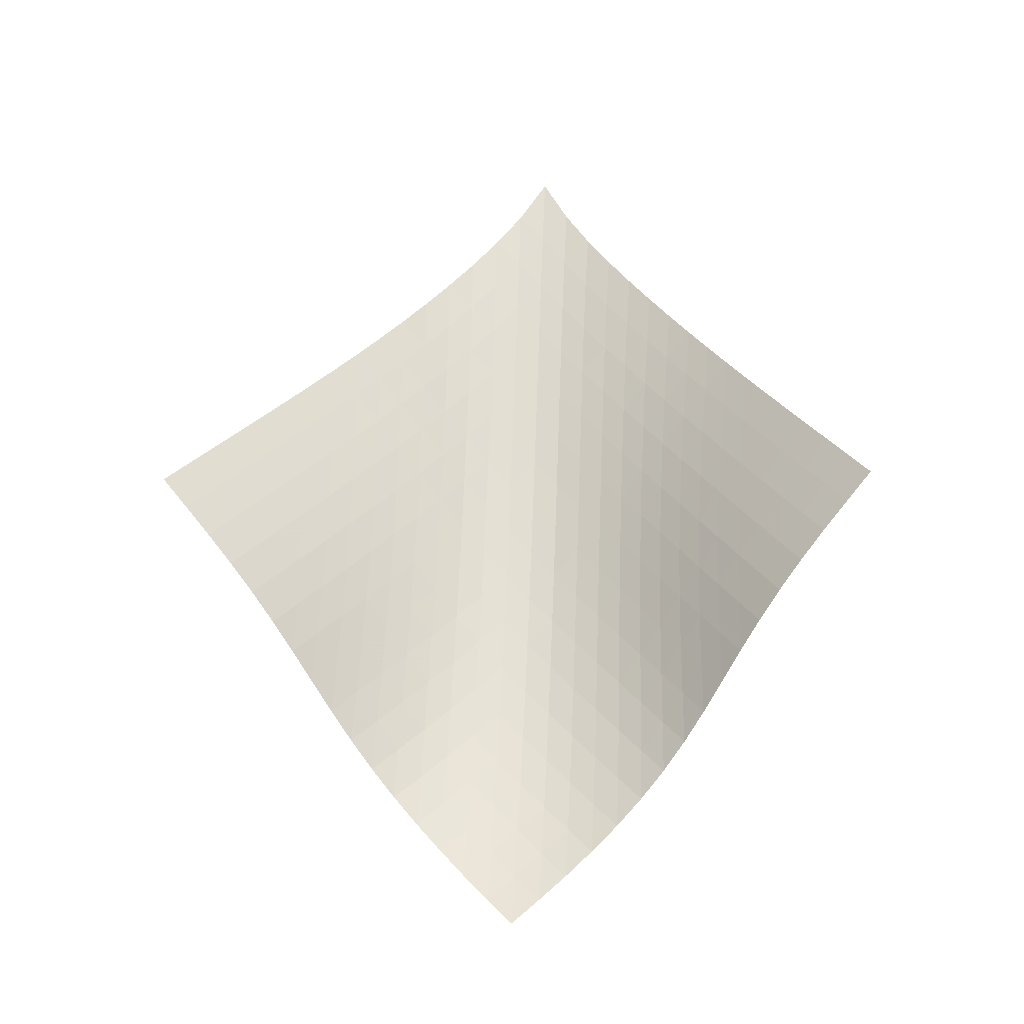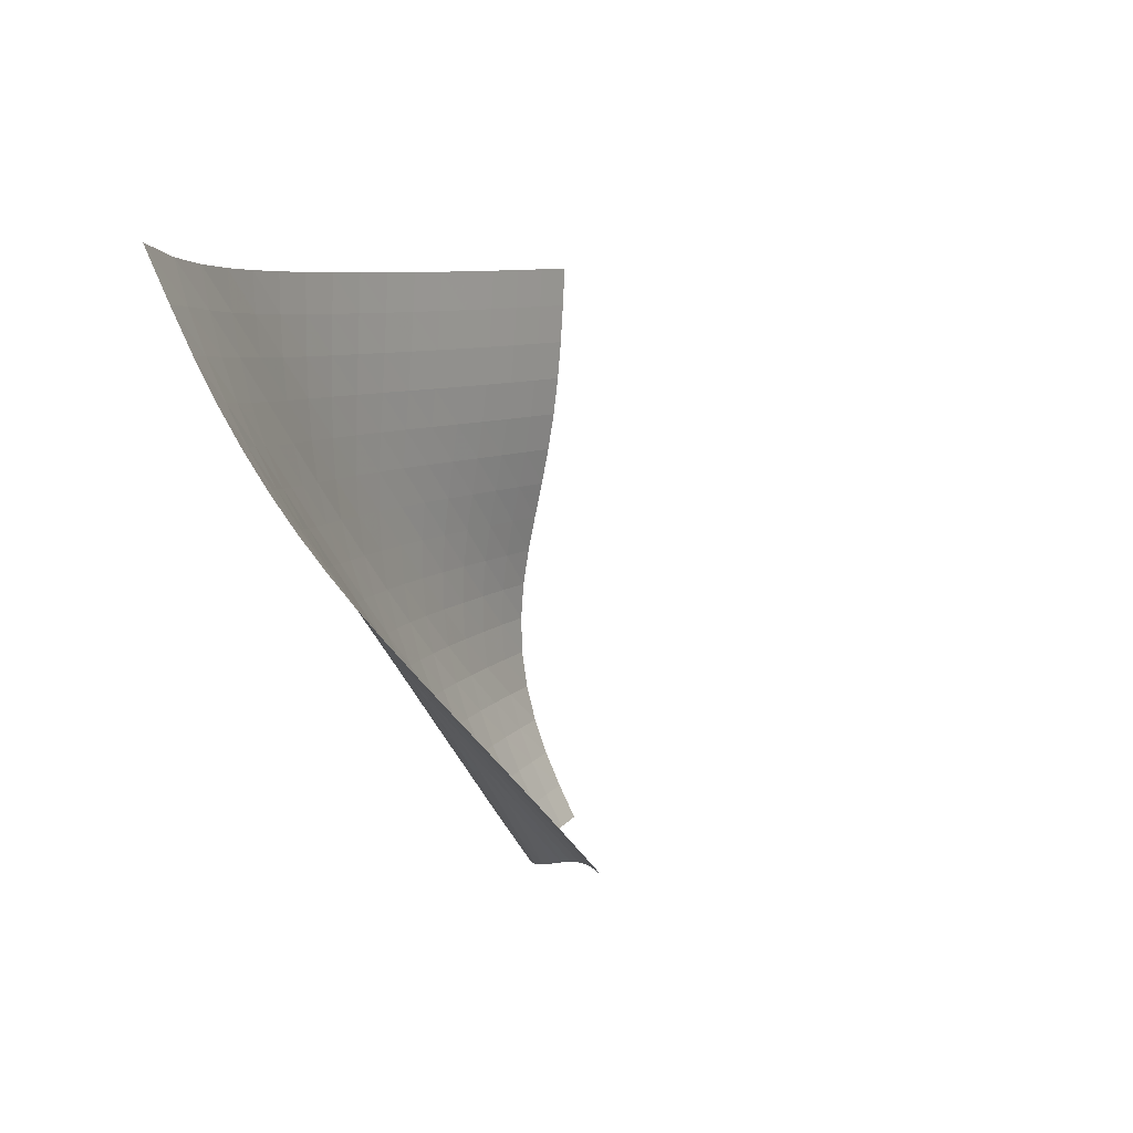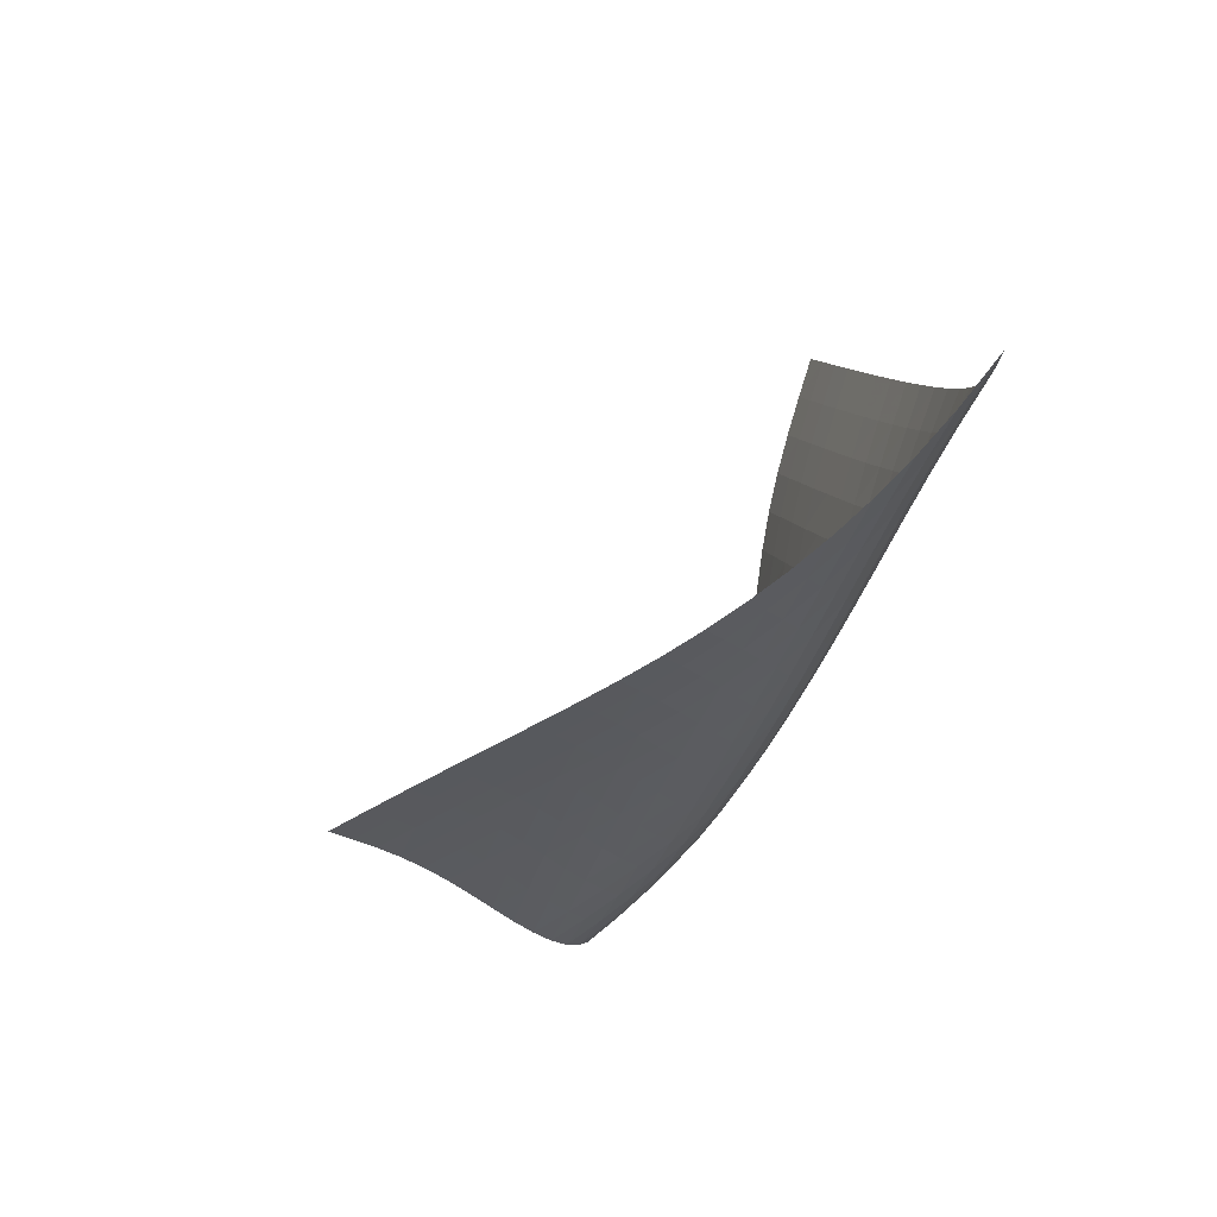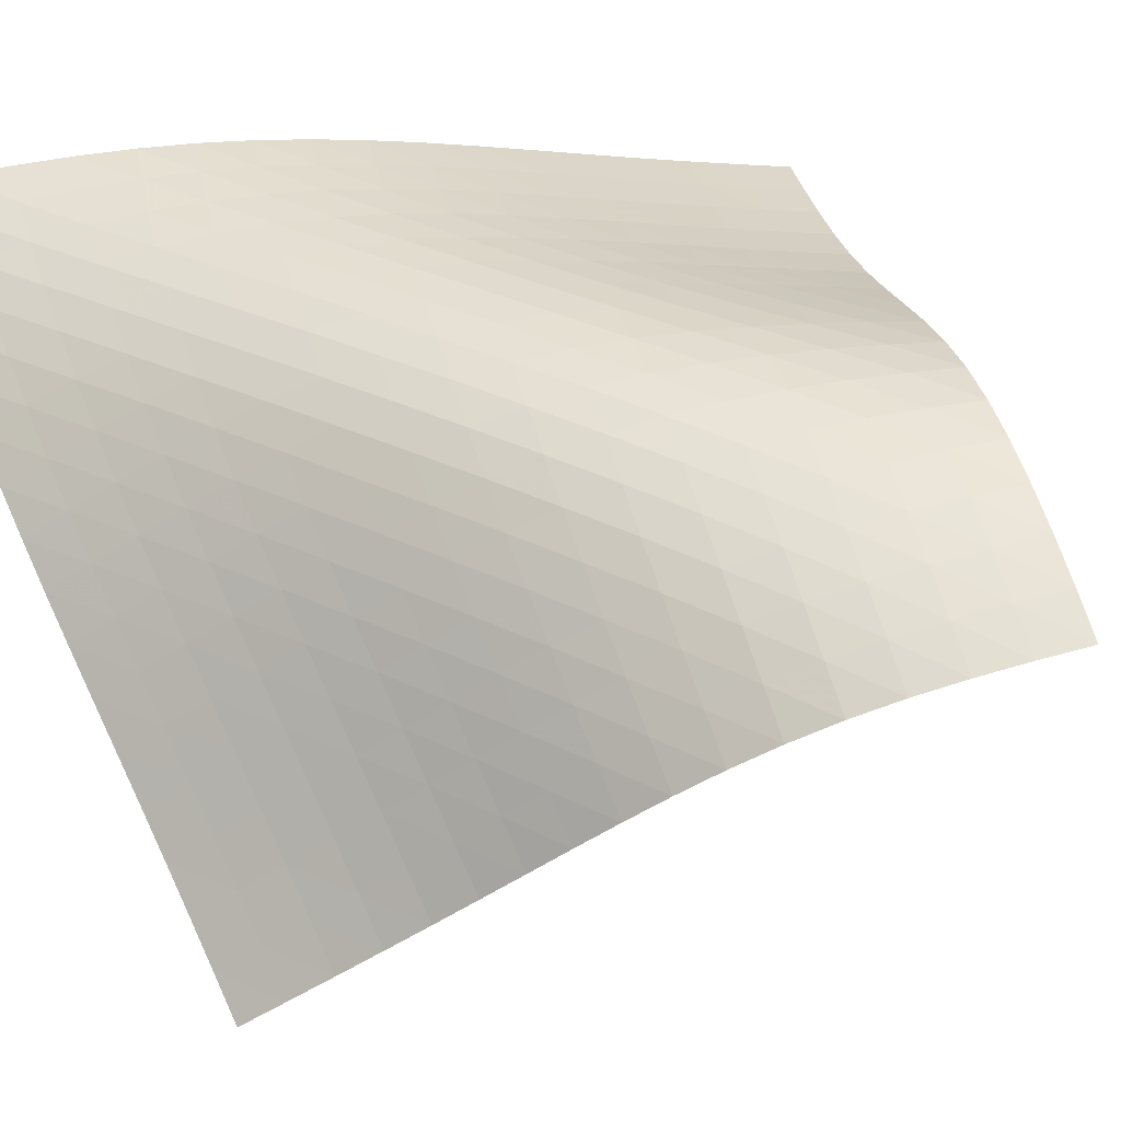
<metadata>
{"format":"obj","ext":"obj","renderer":"f3d","projection":"perspective","resolution":1024,"background":"white","views":[{"elev":-4.4,"azim":141.8,"up":"+Y"},{"elev":50.2,"azim":42.4,"up":"+Y"},{"elev":42.5,"azim":-101.0,"up":"+Y"},{"elev":8.3,"azim":-45.7,"up":"+Z"}]}
</metadata>
<code>
v -6.488 -0.03963 6.488
v 4.454 -8.312 6.716
v -6.716 -8.312 -4.454
v -1.23 -18.16 1.23
v -6.76 -7.886 -3.763
v -6.81 -7.463 -3.069
v -6.867 -7.041 -2.374
v -6.929 -6.618 -1.679
v -6.994 -6.194 -0.9825
v -7.057 -5.764 -0.2869
v -7.111 -5.326 0.4075
v -7.15 -4.875 1.1
v -7.167 -4.408 1.788
v -7.157 -3.922 2.471
v -7.115 -3.411 3.148
v -7.041 -2.872 3.816
v -6.935 -2.296 4.478
v -6.799 -1.667 5.135
v -6.642 -0.9469 5.798
v -5.798 -0.9469 6.642
v -5.135 -1.667 6.799
v -4.478 -2.296 6.935
v -3.816 -2.872 7.041
v -3.148 -3.411 7.115
v -2.471 -3.922 7.157
v -1.788 -4.408 7.167
v -1.1 -4.875 7.15
v -0.4075 -5.326 7.111
v 0.2869 -5.764 7.057
v 0.9825 -6.194 6.994
v 1.679 -6.618 6.929
v 2.374 -7.041 6.867
v 3.069 -7.463 6.81
v 3.763 -7.886 6.76
v 4.048 -8.939 6.397
v 3.639 -9.57 6.088
v 3.227 -10.21 5.802
v 2.812 -10.86 5.548
v 2.394 -11.52 5.333
v 1.976 -12.19 5.151
v 1.559 -12.87 4.985
v 1.146 -13.54 4.811
v 0.7408 -14.21 4.599
v 0.3528 -14.86 4.323
v -0.006513 -15.49 3.967
v -0.3272 -16.08 3.53
v -0.6048 -16.64 3.022
v -0.8421 -17.17 2.46
v -1.047 -17.68 1.858
v -1.858 -17.68 1.047
v -2.46 -17.17 0.8421
v -3.022 -16.64 0.6048
v -3.53 -16.08 0.3272
v -3.967 -15.49 0.006513
v -4.323 -14.86 -0.3528
v -4.599 -14.21 -0.7408
v -4.811 -13.54 -1.146
v -4.985 -12.87 -1.559
v -5.151 -12.19 -1.976
v -5.333 -11.52 -2.394
v -5.548 -10.86 -2.812
v -5.802 -10.21 -3.227
v -6.088 -9.57 -3.639
v -6.397 -8.939 -4.048
v -6.077 -1.584 6.077
v -6.296 -2.244 5.475
v -6.477 -2.866 4.851
v -6.621 -3.449 4.21
v -6.725 -3.999 3.553
v -6.791 -4.52 2.883
v -6.82 -5.015 2.203
v -6.816 -5.489 1.515
v -6.786 -5.945 0.8225
v -6.738 -6.387 0.1267
v -6.678 -6.819 -0.5704
v -6.614 -7.245 -1.268
v -6.551 -7.668 -1.965
v -6.493 -8.091 -2.661
v -6.442 -8.514 -3.356
v -5.475 -2.244 6.296
v -5.758 -2.854 5.758
v -5.994 -3.461 5.183
v -6.183 -4.044 4.575
v -6.325 -4.599 3.94
v -6.421 -5.127 3.284
v -6.473 -5.63 2.611
v -6.486 -6.109 1.926
v -6.468 -6.57 1.235
v -6.427 -7.015 0.5396
v -6.371 -7.45 -0.158
v -6.308 -7.877 -0.8562
v -6.245 -8.301 -1.554
v -6.187 -8.723 -2.251
v -6.134 -9.146 -2.946
v -4.851 -2.866 6.477
v -5.183 -3.461 5.994
v -5.473 -4.059 5.473
v -5.715 -4.644 4.91
v -5.906 -5.206 4.307
v -6.042 -5.742 3.671
v -6.127 -6.252 3.011
v -6.164 -6.738 2.334
v -6.162 -7.204 1.646
v -6.132 -7.653 0.9526
v -6.083 -8.09 0.2557
v -6.024 -8.518 -0.4424
v -5.962 -8.943 -1.141
v -5.903 -9.365 -1.838
v -5.85 -9.787 -2.533
v -4.21 -3.449 6.621
v -4.575 -4.044 6.183
v -4.91 -4.644 5.715
v -5.204 -5.236 5.204
v -5.449 -5.809 4.645
v -5.637 -6.356 4.041
v -5.765 -6.877 3.401
v -5.838 -7.372 2.737
v -5.863 -7.845 2.056
v -5.852 -8.299 1.366
v -5.815 -8.739 0.6705
v -5.764 -9.17 -0.0267
v -5.708 -9.595 -0.7244
v -5.651 -10.02 -1.422
v -5.598 -10.44 -2.117
v -3.553 -3.999 6.725
v -3.94 -4.599 6.325
v -4.307 -5.206 5.906
v -4.645 -5.809 5.449
v -4.942 -6.395 4.942
v -5.185 -6.959 4.381
v -5.368 -7.495 3.773
v -5.489 -8.003 3.129
v -5.554 -8.487 2.46
v -5.574 -8.949 1.776
v -5.56 -9.395 1.085
v -5.525 -9.83 0.3898
v -5.48 -10.26 -0.3068
v -5.43 -10.68 -1.004
v -5.381 -11.1 -1.699
v -2.883 -4.52 6.791
v -3.284 -5.127 6.421
v -3.671 -5.742 6.042
v -4.041 -6.356 5.637
v -4.381 -6.959 5.185
v -4.677 -7.541 4.677
v -4.918 -8.097 4.113
v -5.097 -8.623 3.5
v -5.213 -9.122 2.852
v -5.276 -9.597 2.181
v -5.297 -10.05 1.496
v -5.29 -10.49 0.805
v -5.265 -10.93 0.1104
v -5.231 -11.35 -0.5852
v -5.193 -11.77 -1.281
v -2.203 -5.015 6.82
v -2.611 -5.63 6.473
v -3.011 -6.252 6.127
v -3.401 -6.877 5.765
v -3.773 -7.495 5.368
v -4.113 -8.097 4.918
v -4.408 -8.675 4.408
v -4.645 -9.224 3.838
v -4.82 -9.743 3.222
v -4.937 -10.23 2.571
v -5.005 -10.7 1.899
v -5.036 -11.15 1.215
v -5.042 -11.59 0.5246
v -5.034 -12.02 -0.1689
v -5.014 -12.45 -0.8638
v -1.515 -5.489 6.816
v -1.926 -6.109 6.486
v -2.334 -6.738 6.164
v -2.737 -7.372 5.838
v -3.129 -8.003 5.489
v -3.5 -8.623 5.097
v -3.838 -9.224 4.645
v -4.129 -9.797 4.129
v -4.363 -10.34 3.555
v -4.538 -10.85 2.935
v -4.659 -11.34 2.284
v -4.737 -11.8 1.613
v -4.785 -12.25 0.9304
v -4.81 -12.69 0.2416
v -4.819 -13.12 -0.4509
v -0.8225 -5.945 6.786
v -1.235 -6.57 6.468
v -1.646 -7.204 6.162
v -2.056 -7.845 5.863
v -2.46 -8.487 5.554
v -2.852 -9.122 5.213
v -3.222 -9.743 4.82
v -3.555 -10.34 4.363
v -3.84 -10.91 3.84
v -4.07 -11.45 3.261
v -4.246 -11.95 2.639
v -4.375 -12.44 1.988
v -4.468 -12.9 1.319
v -4.534 -13.35 0.639
v -4.578 -13.78 -0.04834
v -0.1267 -6.387 6.738
v -0.5396 -7.015 6.427
v -0.9526 -7.653 6.132
v -1.366 -8.299 5.852
v -1.776 -8.949 5.574
v -2.181 -9.597 5.276
v -2.571 -10.23 4.937
v -2.935 -10.85 4.538
v -3.261 -11.45 4.07
v -3.538 -12.01 3.538
v -3.764 -12.54 2.953
v -3.941 -13.04 2.329
v -4.079 -13.52 1.679
v -4.186 -13.98 1.012
v -4.267 -14.43 0.3341
v 0.5704 -6.819 6.678
v 0.158 -7.45 6.371
v -0.2557 -8.09 6.083
v -0.6705 -8.739 5.815
v -1.085 -9.395 5.56
v -1.496 -10.05 5.297
v -1.899 -10.7 5.005
v -2.284 -11.34 4.659
v -2.639 -11.95 4.246
v -2.953 -12.54 3.764
v -3.219 -13.09 3.219
v -3.438 -13.62 2.627
v -3.616 -14.11 2
v -3.76 -14.59 1.35
v -3.876 -15.05 0.6844
v 1.268 -7.245 6.614
v 0.8562 -7.877 6.308
v 0.4424 -8.518 6.024
v 0.0267 -9.17 5.764
v -0.3898 -9.83 5.525
v -0.805 -10.49 5.29
v -1.215 -11.15 5.036
v -1.613 -11.8 4.737
v -1.988 -12.44 4.375
v -2.329 -13.04 3.941
v -2.627 -13.62 3.438
v -2.878 -14.16 2.878
v -3.088 -14.67 2.276
v -3.262 -15.16 1.645
v -3.408 -15.63 0.9936
v 1.965 -7.668 6.551
v 1.554 -8.301 6.245
v 1.141 -8.943 5.962
v 0.7244 -9.595 5.708
v 0.3068 -10.26 5.48
v -0.1104 -10.93 5.265
v -0.5246 -11.59 5.042
v -0.9304 -12.25 4.785
v -1.319 -12.9 4.468
v -1.679 -13.52 4.079
v -2 -14.11 3.616
v -2.276 -14.67 3.088
v -2.51 -15.2 2.51
v -2.707 -15.71 1.896
v -2.876 -16.18 1.259
v 2.661 -8.091 6.493
v 2.251 -8.723 6.187
v 1.838 -9.365 5.903
v 1.422 -10.02 5.651
v 1.004 -10.68 5.43
v 0.5852 -11.35 5.231
v 0.1689 -12.02 5.034
v -0.2416 -12.69 4.81
v -0.639 -13.35 4.534
v -1.012 -13.98 4.186
v -1.35 -14.59 3.76
v -1.645 -15.16 3.262
v -1.896 -15.71 2.707
v -2.11 -16.22 2.11
v -2.295 -16.71 1.485
v 3.356 -8.514 6.442
v 2.946 -9.146 6.134
v 2.533 -9.787 5.85
v 2.117 -10.44 5.598
v 1.699 -11.1 5.381
v 1.281 -11.77 5.193
v 0.8638 -12.45 5.014
v 0.4509 -13.12 4.819
v 0.04834 -13.78 4.578
v -0.3341 -14.43 4.267
v -0.6844 -15.05 3.876
v -0.9936 -15.63 3.408
v -1.259 -16.18 2.876
v -1.485 -16.71 2.295
v -1.681 -17.2 1.681
f 289 49 4
f 289 4 50
f 5 79 64
f 5 64 3
f 79 94 63
f 79 63 64
f 94 109 62
f 94 62 63
f 109 124 61
f 109 61 62
f 124 139 60
f 124 60 61
f 139 154 59
f 139 59 60
f 154 169 58
f 154 58 59
f 169 184 57
f 169 57 58
f 184 199 56
f 184 56 57
f 199 214 55
f 199 55 56
f 214 229 54
f 214 54 55
f 229 244 53
f 229 53 54
f 244 259 52
f 244 52 53
f 259 274 51
f 259 51 52
f 274 289 50
f 274 50 51
f 1 20 65
f 1 65 19
f 19 65 66
f 19 66 18
f 18 66 67
f 18 67 17
f 17 67 68
f 17 68 16
f 16 68 69
f 16 69 15
f 15 69 70
f 15 70 14
f 14 70 71
f 14 71 13
f 13 71 72
f 13 72 12
f 12 72 73
f 12 73 11
f 11 73 74
f 11 74 10
f 10 74 75
f 10 75 9
f 9 75 76
f 9 76 8
f 8 76 77
f 8 77 7
f 7 77 78
f 7 78 6
f 6 78 79
f 6 79 5
f 20 21 80
f 20 80 65
f 65 80 81
f 65 81 66
f 66 81 82
f 66 82 67
f 67 82 83
f 67 83 68
f 68 83 84
f 68 84 69
f 69 84 85
f 69 85 70
f 70 85 86
f 70 86 71
f 71 86 87
f 71 87 72
f 72 87 88
f 72 88 73
f 73 88 89
f 73 89 74
f 74 89 90
f 74 90 75
f 75 90 91
f 75 91 76
f 76 91 92
f 76 92 77
f 77 92 93
f 77 93 78
f 78 93 94
f 78 94 79
f 21 22 95
f 21 95 80
f 80 95 96
f 80 96 81
f 81 96 97
f 81 97 82
f 82 97 98
f 82 98 83
f 83 98 99
f 83 99 84
f 84 99 100
f 84 100 85
f 85 100 101
f 85 101 86
f 86 101 102
f 86 102 87
f 87 102 103
f 87 103 88
f 88 103 104
f 88 104 89
f 89 104 105
f 89 105 90
f 90 105 106
f 90 106 91
f 91 106 107
f 91 107 92
f 92 107 108
f 92 108 93
f 93 108 109
f 93 109 94
f 22 23 110
f 22 110 95
f 95 110 111
f 95 111 96
f 96 111 112
f 96 112 97
f 97 112 113
f 97 113 98
f 98 113 114
f 98 114 99
f 99 114 115
f 99 115 100
f 100 115 116
f 100 116 101
f 101 116 117
f 101 117 102
f 102 117 118
f 102 118 103
f 103 118 119
f 103 119 104
f 104 119 120
f 104 120 105
f 105 120 121
f 105 121 106
f 106 121 122
f 106 122 107
f 107 122 123
f 107 123 108
f 108 123 124
f 108 124 109
f 23 24 125
f 23 125 110
f 110 125 126
f 110 126 111
f 111 126 127
f 111 127 112
f 112 127 128
f 112 128 113
f 113 128 129
f 113 129 114
f 114 129 130
f 114 130 115
f 115 130 131
f 115 131 116
f 116 131 132
f 116 132 117
f 117 132 133
f 117 133 118
f 118 133 134
f 118 134 119
f 119 134 135
f 119 135 120
f 120 135 136
f 120 136 121
f 121 136 137
f 121 137 122
f 122 137 138
f 122 138 123
f 123 138 139
f 123 139 124
f 24 25 140
f 24 140 125
f 125 140 141
f 125 141 126
f 126 141 142
f 126 142 127
f 127 142 143
f 127 143 128
f 128 143 144
f 128 144 129
f 129 144 145
f 129 145 130
f 130 145 146
f 130 146 131
f 131 146 147
f 131 147 132
f 132 147 148
f 132 148 133
f 133 148 149
f 133 149 134
f 134 149 150
f 134 150 135
f 135 150 151
f 135 151 136
f 136 151 152
f 136 152 137
f 137 152 153
f 137 153 138
f 138 153 154
f 138 154 139
f 25 26 155
f 25 155 140
f 140 155 156
f 140 156 141
f 141 156 157
f 141 157 142
f 142 157 158
f 142 158 143
f 143 158 159
f 143 159 144
f 144 159 160
f 144 160 145
f 145 160 161
f 145 161 146
f 146 161 162
f 146 162 147
f 147 162 163
f 147 163 148
f 148 163 164
f 148 164 149
f 149 164 165
f 149 165 150
f 150 165 166
f 150 166 151
f 151 166 167
f 151 167 152
f 152 167 168
f 152 168 153
f 153 168 169
f 153 169 154
f 26 27 170
f 26 170 155
f 155 170 171
f 155 171 156
f 156 171 172
f 156 172 157
f 157 172 173
f 157 173 158
f 158 173 174
f 158 174 159
f 159 174 175
f 159 175 160
f 160 175 176
f 160 176 161
f 161 176 177
f 161 177 162
f 162 177 178
f 162 178 163
f 163 178 179
f 163 179 164
f 164 179 180
f 164 180 165
f 165 180 181
f 165 181 166
f 166 181 182
f 166 182 167
f 167 182 183
f 167 183 168
f 168 183 184
f 168 184 169
f 27 28 185
f 27 185 170
f 170 185 186
f 170 186 171
f 171 186 187
f 171 187 172
f 172 187 188
f 172 188 173
f 173 188 189
f 173 189 174
f 174 189 190
f 174 190 175
f 175 190 191
f 175 191 176
f 176 191 192
f 176 192 177
f 177 192 193
f 177 193 178
f 178 193 194
f 178 194 179
f 179 194 195
f 179 195 180
f 180 195 196
f 180 196 181
f 181 196 197
f 181 197 182
f 182 197 198
f 182 198 183
f 183 198 199
f 183 199 184
f 28 29 200
f 28 200 185
f 185 200 201
f 185 201 186
f 186 201 202
f 186 202 187
f 187 202 203
f 187 203 188
f 188 203 204
f 188 204 189
f 189 204 205
f 189 205 190
f 190 205 206
f 190 206 191
f 191 206 207
f 191 207 192
f 192 207 208
f 192 208 193
f 193 208 209
f 193 209 194
f 194 209 210
f 194 210 195
f 195 210 211
f 195 211 196
f 196 211 212
f 196 212 197
f 197 212 213
f 197 213 198
f 198 213 214
f 198 214 199
f 29 30 215
f 29 215 200
f 200 215 216
f 200 216 201
f 201 216 217
f 201 217 202
f 202 217 218
f 202 218 203
f 203 218 219
f 203 219 204
f 204 219 220
f 204 220 205
f 205 220 221
f 205 221 206
f 206 221 222
f 206 222 207
f 207 222 223
f 207 223 208
f 208 223 224
f 208 224 209
f 209 224 225
f 209 225 210
f 210 225 226
f 210 226 211
f 211 226 227
f 211 227 212
f 212 227 228
f 212 228 213
f 213 228 229
f 213 229 214
f 30 31 230
f 30 230 215
f 215 230 231
f 215 231 216
f 216 231 232
f 216 232 217
f 217 232 233
f 217 233 218
f 218 233 234
f 218 234 219
f 219 234 235
f 219 235 220
f 220 235 236
f 220 236 221
f 221 236 237
f 221 237 222
f 222 237 238
f 222 238 223
f 223 238 239
f 223 239 224
f 224 239 240
f 224 240 225
f 225 240 241
f 225 241 226
f 226 241 242
f 226 242 227
f 227 242 243
f 227 243 228
f 228 243 244
f 228 244 229
f 31 32 245
f 31 245 230
f 230 245 246
f 230 246 231
f 231 246 247
f 231 247 232
f 232 247 248
f 232 248 233
f 233 248 249
f 233 249 234
f 234 249 250
f 234 250 235
f 235 250 251
f 235 251 236
f 236 251 252
f 236 252 237
f 237 252 253
f 237 253 238
f 238 253 254
f 238 254 239
f 239 254 255
f 239 255 240
f 240 255 256
f 240 256 241
f 241 256 257
f 241 257 242
f 242 257 258
f 242 258 243
f 243 258 259
f 243 259 244
f 32 33 260
f 32 260 245
f 245 260 261
f 245 261 246
f 246 261 262
f 246 262 247
f 247 262 263
f 247 263 248
f 248 263 264
f 248 264 249
f 249 264 265
f 249 265 250
f 250 265 266
f 250 266 251
f 251 266 267
f 251 267 252
f 252 267 268
f 252 268 253
f 253 268 269
f 253 269 254
f 254 269 270
f 254 270 255
f 255 270 271
f 255 271 256
f 256 271 272
f 256 272 257
f 257 272 273
f 257 273 258
f 258 273 274
f 258 274 259
f 33 34 275
f 33 275 260
f 260 275 276
f 260 276 261
f 261 276 277
f 261 277 262
f 262 277 278
f 262 278 263
f 263 278 279
f 263 279 264
f 264 279 280
f 264 280 265
f 265 280 281
f 265 281 266
f 266 281 282
f 266 282 267
f 267 282 283
f 267 283 268
f 268 283 284
f 268 284 269
f 269 284 285
f 269 285 270
f 270 285 286
f 270 286 271
f 271 286 287
f 271 287 272
f 272 287 288
f 272 288 273
f 273 288 289
f 273 289 274
f 34 2 35
f 34 35 275
f 275 35 36
f 275 36 276
f 276 36 37
f 276 37 277
f 277 37 38
f 277 38 278
f 278 38 39
f 278 39 279
f 279 39 40
f 279 40 280
f 280 40 41
f 280 41 281
f 281 41 42
f 281 42 282
f 282 42 43
f 282 43 283
f 283 43 44
f 283 44 284
f 284 44 45
f 284 45 285
f 285 45 46
f 285 46 286
f 286 46 47
f 286 47 287
f 287 47 48
f 287 48 288
f 288 48 49
f 288 49 289

</code>
